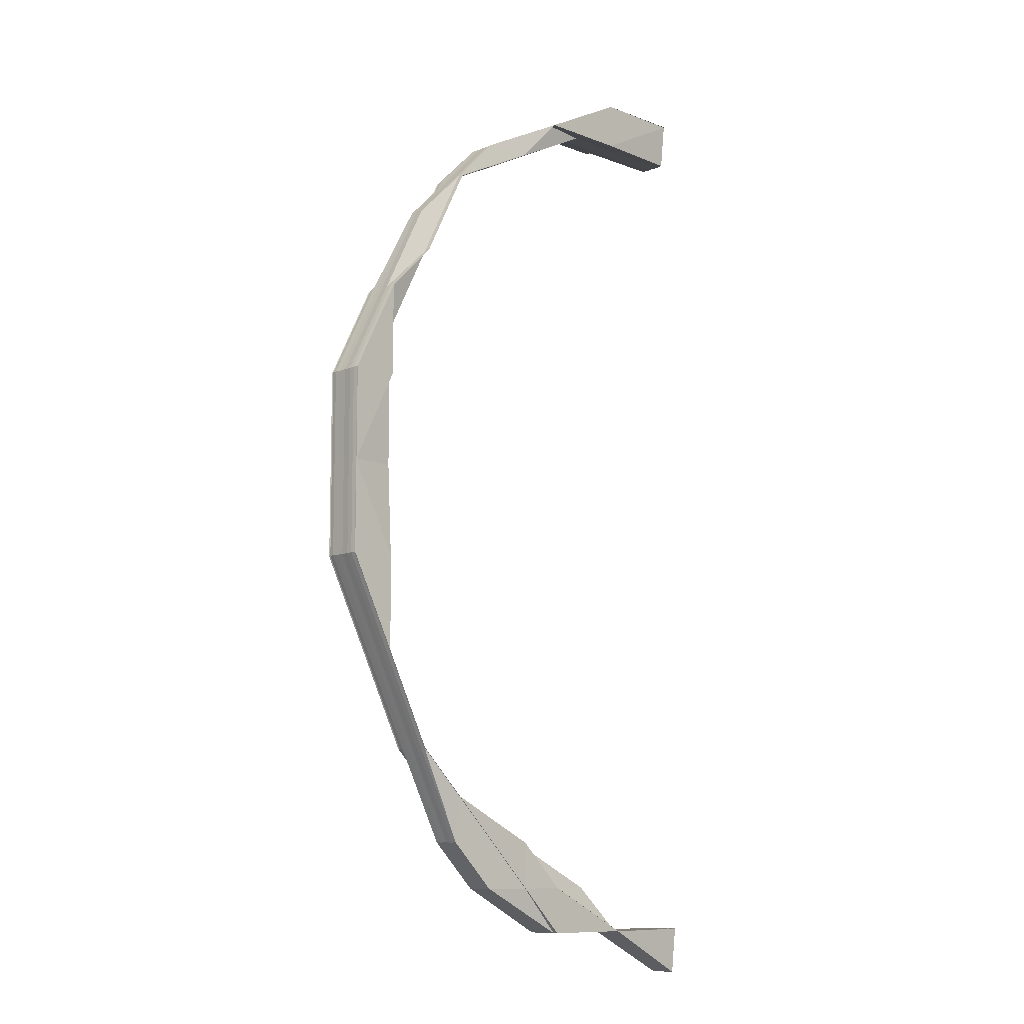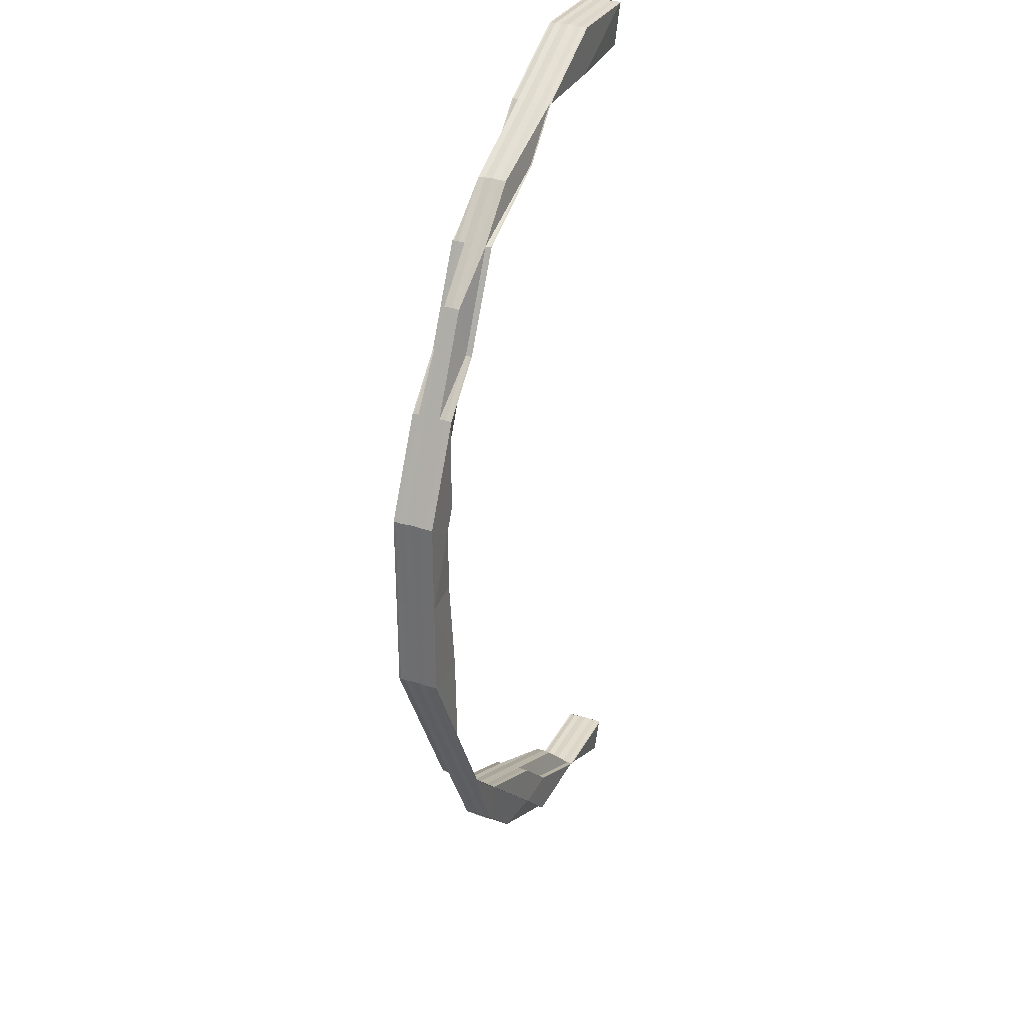
<metadata>
{"format":"obj","ext":"obj","renderer":"f3d","projection":"perspective","resolution":1024,"background":"white","views":[{"elev":-9.9,"azim":-44.1,"up":"+Y"},{"elev":31.9,"azim":-66.2,"up":"+Y"}]}
</metadata>
<code>
o 21280
v 2226 1865 15.02
v 2226 1865 15.02
v 2226 1865 15.02
v 2226 1865 15.01
v 2226 1865 15.01
v 2226 1865 15.01
v 2226 1865 15.02
v 2226 1865 15.02
v 2226 1865 15.02
v 2226 1865 15.02
v 2226 1865 15.02
v 2226 1865 15.02
v 2226 1865 15.01
v 2226 1865 15.01
v 2226 1865 15.02
v 2226 1865 15.02
v 2226 1865 15.02
v 2226 1865 15.01
v 2226 1865 15.01
v 2226 1865 15.01
v 2226 1865 15.01
v 2226 1865 15.01
v 2226 1865 15.01
v 2226 1865 15.01
v 2226 1865 15.01
v 2226 1865 15.01
v 2226 1865 15.01
v 2226 1865 15.01
v 2226 1865 15.01
v 2226 1865 15.01
v 2226 1865 15.01
v 2226 1865 15.01
v 2226 1865 15.01
v 2226 1865 15.01
v 2226 1865 15.01
v 2226 1865 15.01
v 2226 1865 15.01
v 2226 1865 15.01
v 2226 1865 15.01
v 2226 1865 15.01
v 2226 1865 15.01
v 2226 1865 15.01
v 2226 1865 15.01
v 2226 1865 15.01
v 2226 1865 15.01
v 2226 1865 15.02
v 2226 1865 15.02
v 2226 1865 15.02
v 2226 1865 15.01
v 2226 1865 15.02
v 2226 1865 15.02
v 2226 1865 15.02
v 2226 1865 15.02
v 2226 1865 15.02
v 2226 1865 15.02
v 2226 1865 15.02
v 2226 1865 15.02
v 2226 1865 15.02
v 2226 1865 15.02
v 2226 1865 15.02
v 2226 1865 15.02
v 2226 1865 15.02
v 2226 1865 15.02
v 2226 1865 15.02
v 2226 1865 15.02
v 2226 1865 15.02
v 2226 1865 15.02
v 2226 1865 15.02
v 2226 1865 15.02
v 2226 1865 15.02
v 2226 1865 15.02
v 2226 1865 15.02
v 2226 1865 15.02
v 2226 1865 15.02
v 2226 1865 15.02
v 2226 1865 15.02
v 2226 1865 15.02
v 2226 1865 15.02
v 2226 1865 15.02
v 2226 1865 15.02
v 2226 1865 15.02
v 2226 1865 15.02
v 2226 1865 15.02
v 2226 1865 15.02
v 2226 1865 15.02
v 2226 1865 15.02
v 2226 1865 15.02
v 2226 1865 15.02
v 2226 1865 15.02
v 2226 1865 15.02
v 2226 1865 15.02
v 2226 1865 15.02
v 2226 1865 15.02
v 2226 1865 15.02
v 2226 1865 15.02
v 2226 1865 15.02
v 2226 1865 15.02
v 2226 1865 15.02
v 2226 1865 15.02
v 2226 1865 15.02
v 2226 1865 15.02
v 2226 1865 15.02
v 2226 1865 15.02
v 2226 1865 15.02
v 2226 1865 15.02
v 2226 1865 15.02
v 2226 1865 15.02
v 2226 1865 15.02
v 2226 1865 15.02
v 2226 1865 15.02
v 2226 1865 15.02
v 2226 1865 15.02
v 2226 1865 15.02
v 2226 1865 15.02
v 2226 1865 15.02
v 2226 1865 15.02
v 2226 1865 15.02
v 2226 1865 15.02
v 2226 1865 15.02
v 2226 1865 15.02
v 2226 1865 15.02
v 2226 1865 15.02
v 2226 1865 15.02
v 2226 1865 15.02
v 2226 1865 15.02
v 2226 1865 15.02
v 2226 1865 15.02
v 2226 1865 15.02
v 2226 1865 15.02
v 2226 1865 15.02
v 2226 1865 15.02
v 2226 1865 15.02
v 2226 1865 15.02
v 2226 1865 15.02
v 2226 1865 15.02
v 2226 1865 15.02
v 2226 1865 15.01
v 2226 1865 15.01
v 2226 1865 15.01
v 2226 1865 15.01
v 2226 1865 15.01
v 2226 1865 15.01
v 2226 1865 15.01
v 2226 1865 15.01
v 2226 1865 15.01
v 2226 1865 15.01
v 2226 1865 15.01
v 2226 1865 15.01
v 2226 1865 15.01
v 2226 1865 15.01
v 2226 1865 15.01
v 2226 1865 15.01
v 2226 1865 15.01
v 2226 1865 15.01
v 2226 1865 15.01
v 2226 1865 15.01
v 2226 1865 15.01
v 2226 1865 15.01
v 2226 1865 15.01
v 2226 1865 15.01
v 2226 1865 15.01
v 2226 1865 15.01
v 2226 1865 15.01
v 2226 1865 15.01
v 2226 1865 15.01
v 2226 1865 15.01
v 2226 1865 15.01
v 2226 1865 15.01
v 2226 1865 15.01
v 2226 1865 15.01
v 2226 1865 15.01
v 2226 1865 15.01
v 2226 1865 15.01
v 2226 1865 15.01
v 2226 1865 15.01
v 2226 1865 15.01
v 2226 1865 15.01
v 2226 1865 15.01
v 2226 1865 15.01
v 2226 1865 15.01
v 2226 1865 15.01
v 2226 1865 15.01
v 2226 1865 15.01
v 2226 1865 15.01
v 2226 1865 15.01
v 2226 1865 15.01
v 2226 1865 15.01
v 2226 1865 15.01
v 2226 1865 15.02
v 2226 1865 15.01
v 2226 1865 15.02
v 2226 1865 15.02
v 2226 1865 15.02
v 2226 1865 15.02
v 2226 1865 15.02
v 2226 1865 15.02
v 2226 1865 15.02
v 2226 1865 15.02
v 2226 1865 15.02
v 2226 1865 15.02
v 2226 1865 15.02
v 2226 1865 15.02
v 2226 1865 15.02
v 2226 1865 15.02
v 2226 1865 15.02
v 2226 1865 15.02
v 2226 1865 15.02
v 2226 1865 15.02
v 2226 1865 15.02
v 2226 1865 15.02
v 2226 1865 15.02
v 2226 1865 15.02
v 2226 1865 15.02
v 2226 1865 15.02
v 2226 1865 15.02
v 2226 1865 15.02
v 2226 1865 15.02
v 2226 1865 15.02
v 2226 1865 15.02
v 2226 1865 15.02
v 2226 1865 15.02
v 2226 1865 15.01
v 2226 1865 15.01
v 2226 1865 15.01
v 2226 1865 15.01
v 2226 1865 15.01
v 2226 1865 15.01
v 2226 1865 15.01
v 2226 1865 15.01
v 2226 1865 15.01
v 2226 1865 15.01
v 2226 1865 15.02
v 2226 1865 15.02
v 2226 1865 15.02
v 2226 1865 15.02
v 2226 1865 15.02
v 2226 1865 15.02
v 2226 1865 15.02
v 2226 1865 15.02
v 2226 1865 15.02
v 2226 1865 15.02
v 2226 1865 15.02
v 2226 1865 15.02
v 2226 1865 15.02
v 2226 1865 15.02
v 2226 1865 15.02
v 2226 1865 15.02
v 2226 1865 15.02
v 2226 1865 15.02
v 2226 1865 15.02
v 2226 1865 15.02
v 2226 1865 15.02
v 2226 1865 15.02
v 2226 1865 15.02
v 2226 1865 15.02
v 2226 1865 15.02
v 2226 1865 15.02
v 2226 1865 15.02
v 2226 1865 15.02
v 2226 1865 15.02
v 2226 1865 15.01
v 2226 1865 15.01
v 2226 1865 15.01
v 2226 1865 15.01
v 2226 1865 15.01
v 2226 1865 15.01
v 2226 1865 15.01
v 2226 1865 15.02
v 2226 1865 15.01
v 2226 1865 15.01
v 2226 1865 15.01
v 2226 1865 15.01
v 2226 1865 15.01
v 2226 1865 15.01
v 2226 1865 15.01
v 2226 1865 15.01
v 2226 1865 15.01
v 2226 1865 15.01
v 2226 1865 15.01
v 2226 1865 15.01
v 2226 1865 15.01
v 2226 1865 15.01
v 2226 1865 15.01
v 2226 1865 15.01
v 2226 1865 15.01
v 2226 1865 15.01
v 2226 1865 15.01
v 2226 1865 15.01
v 2226 1865 15.01
v 2226 1865 15.01
v 2226 1865 15.01
v 2226 1865 15.01
v 2226 1865 15.01
v 2226 1865 15.02
v 2226 1865 15.02
v 2226 1865 15.02
v 2226 1865 15.01
v 2226 1865 15.01
v 2226 1865 15.01
v 2226 1865 15.01
v 2226 1865 15.01
v 2226 1865 15.01
v 2226 1865 15.01
v 2226 1865 15.01
v 2226 1865 15.01
v 2226 1865 15.01
v 2226 1865 15.01
v 2226 1865 15.01
v 2226 1865 15.01
v 2226 1865 15.01
v 2226 1865 15.01
v 2226 1865 15.01
v 2226 1865 15.01
v 2226 1865 15.02
v 2226 1865 15.02
v 2226 1865 15.01
v 2226 1865 15.02
v 2226 1865 15.02
v 2226 1865 15.02
v 2226 1865 15.01
v 2226 1865 15.02
v 2226 1865 15.02
v 2226 1865 15.01
v 2226 1865 15.01
v 2226 1865 15.01
v 2226 1865 15.01
v 2226 1865 15.02
v 2226 1865 15.02
v 2226 1865 15.02
v 2226 1865 15.02
v 2226 1865 15.02
v 2226 1865 15.02
v 2226 1865 15.02
v 2226 1865 15.02
v 2226 1865 15.02
v 2226 1865 15.02
v 2226 1865 15.02
v 2226 1865 15.02
v 2226 1865 15.02
v 2226 1865 15.02
v 2226 1865 15.01
v 2226 1865 15.01
v 2226 1865 15.01
v 2226 1865 15.01
v 2226 1865 15.01
v 2226 1865 15.01
v 2226 1865 15.01
v 2226 1865 15.01
v 2226 1865 15.01
v 2226 1865 15.01
v 2226 1865 15.01
v 2226 1865 15.01
v 2226 1865 15.01
v 2226 1865 15.01
v 2226 1865 15.01
v 2226 1865 15.01
v 2226 1865 15.01
v 2226 1865 15.01
v 2226 1865 15.01
v 2226 1865 15.02
v 2226 1865 15.02
v 2226 1865 15.02
v 2226 1865 15.02
v 2226 1865 15.02
v 2226 1865 15.02
v 2226 1865 15.02
v 2226 1865 15.02
v 2226 1865 15.02
v 2226 1865 15.02
v 2226 1865 15.02
v 2226 1865 15.02
v 2226 1865 15.02
v 2226 1865 15.02
v 2226 1865 15.02
v 2226 1865 15.02
v 2226 1865 15.02
v 2226 1865 15.01
v 2226 1865 15.01
v 2226 1865 15.01
v 2226 1865 15.01
v 2226 1865 15.01
v 2226 1865 15.01
v 2226 1865 15.01
v 2226 1865 15.01
v 2226 1865 15.01
v 2226 1865 15.01
v 2226 1865 15.01
v 2226 1865 15.01
v 2226 1865 15.01
v 2226 1865 15.01
v 2226 1865 15.01
v 2226 1865 15.02
v 2226 1865 15.02
v 2226 1865 15.02
v 2226 1865 15.02
v 2226 1865 15.02
v 2226 1865 15.02
v 2226 1865 15.02
v 2226 1865 15.02
v 2226 1865 15.02
v 2226 1865 15.02
v 2226 1865 15.02
v 2226 1865 15.02
v 2226 1865 15.02
v 2226 1865 15.02
v 2226 1865 15.02
v 2226 1865 15.02
v 2226 1865 15.02
v 2226 1865 15.01
v 2226 1865 15.01
v 2226 1865 15.02
v 2226 1865 15.01
v 2226 1865 15.01
v 2226 1865 15.02
v 2226 1865 15.01
v 2226 1865 15.01
v 2226 1865 15.01
v 2226 1865 15.01
v 2226 1865 15.01
v 2226 1865 15.01
v 2226 1865 15.01
v 2226 1865 15.01
v 2226 1865 15.01
v 2226 1865 15.01
v 2226 1865 15.01
v 2226 1865 15.01
v 2226 1865 15.01
v 2226 1865 15.01
v 2226 1865 15.01
v 2226 1865 15.01
v 2226 1865 15.01
v 2226 1865 15.01
v 2226 1865 15.01
v 2226 1865 15.01
v 2226 1865 15.01
v 2226 1865 15.01
v 2226 1865 15.01
v 2226 1865 15.01
v 2226 1865 15.01
v 2226 1865 15.01
v 2226 1865 15.01
v 2226 1865 15.01
v 2226 1865 15.01
v 2226 1865 15.01
v 2226 1865 15.01
v 2226 1865 15.01
v 2226 1865 15.01
v 2226 1865 15.01
v 2226 1865 15.01
v 2226 1865 15.01
v 2226 1865 15.01
v 2226 1865 15.01
v 2226 1865 15.01
v 2226 1865 15.01
v 2226 1865 15.01
v 2226 1865 15.01
v 2226 1865 15.01
v 2226 1865 15.01
v 2226 1865 15.01
v 2226 1865 15.01
v 2226 1865 15.01
v 2226 1865 15.01
v 2226 1865 15.01
v 2226 1865 15.01
v 2226 1865 15.01
v 2226 1865 15.01
v 2226 1865 15.01
v 2226 1865 15.01
v 2226 1865 15.01
v 2226 1865 15.01
v 2226 1865 15.01
v 2226 1865 15.01
v 2226 1865 15.01
v 2226 1865 15.01
v 2226 1865 15.01
v 2226 1865 15.01
v 2226 1865 15.01
v 2226 1865 15.01
v 2226 1865 15.01
v 2226 1865 15.01
v 2226 1865 15.01
v 2226 1865 15.01
v 2226 1865 15.01
v 2226 1865 15.01
v 2226 1865 15.01
v 2226 1865 15.01
v 2226 1865 15.01
v 2226 1865 15.01
v 2226 1865 15.01
v 2226 1865 15.02
v 2226 1865 15.01
v 2226 1865 15.02
v 2226 1865 15.01
v 2226 1865 15.01
v 2226 1865 15.02
v 2226 1865 15.02
v 2226 1865 15.02
v 2226 1865 15.02
v 2226 1865 15.02
v 2226 1865 15.02
v 2226 1865 15.02
v 2226 1865 15.02
v 2226 1865 15.02
v 2226 1865 15.02
v 2226 1865 15.02
v 2226 1865 15.02
v 2226 1865 15.02
v 2226 1865 15.02
v 2226 1865 15.02
v 2226 1865 15.02
v 2226 1865 15.02
v 2226 1865 15.02
v 2226 1865 15.02
v 2226 1865 15.02
v 2226 1865 15.02
v 2226 1865 15.02
v 2226 1865 15.02
v 2226 1865 15.02
v 2226 1865 15.02
v 2226 1865 15.02
v 2226 1865 15.02
v 2226 1865 15.02
v 2226 1865 15.02
v 2226 1865 15.02
v 2226 1865 15.02
v 2226 1865 15.02
v 2226 1865 15.02
v 2226 1865 15.02
v 2226 1865 15.02
v 2226 1865 15.02
v 2226 1865 15.02
v 2226 1865 15.02
v 2226 1865 15.02
v 2226 1865 15.02
v 2226 1865 15.02
v 2226 1865 15.02
v 2226 1865 15.02
v 2226 1865 15.02
v 2226 1865 15.02
v 2226 1865 15.02
v 2226 1865 15.02
v 2226 1865 15.02
v 2226 1865 15.02
v 2226 1865 15.02
v 2226 1865 15.02
v 2226 1865 15.02
v 2226 1865 15.02
v 2226 1865 15.02
v 2226 1865 15.02
v 2226 1865 15.02
v 2226 1865 15.02
v 2226 1865 15.02
v 2226 1865 15.02
v 2226 1865 15.02
v 2226 1865 15.02
v 2226 1865 15.02
v 2226 1865 15.02
v 2226 1865 15.02
v 2226 1865 15.02
v 2226 1865 15.02
v 2226 1865 15.02
v 2226 1865 15.02
v 2226 1865 15.02
v 2226 1865 15.02
v 2226 1865 15.02
v 2226 1865 15.02
v 2226 1865 15.02
v 2226 1865 15.02
v 2226 1865 15.02
v 2226 1865 15.02
v 2226 1865 15.02
v 2226 1865 15.02
v 2226 1865 15.02
v 2226 1865 15.02
v 2226 1865 15.02
v 2226 1865 15.02
v 2226 1865 15.02
v 2226 1865 15.02
v 2226 1865 15.02
v 2226 1865 15.02
v 2226 1865 15.02
v 2226 1865 15.01
v 2226 1865 15.01
v 2226 1865 15.01
v 2226 1865 15.01
v 2226 1865 15.02
v 2226 1865 15.02
v 2226 1865 15.02
v 2226 1865 15.02
v 2226 1865 15.02
v 2226 1865 15.02
v 2226 1865 15.02
v 2226 1865 15.02
v 2226 1865 15.01
v 2226 1865 15.01
v 2226 1865 15.01
f 1 2 3
f 4 5 1
f 6 4 1
f 7 6 1
f 8 7 1
f 9 8 1
f 10 9 1
f 2 11 3
f 3 11 12
f 13 2 1
f 14 13 1
f 11 15 12
f 12 15 16
f 15 17 16
f 18 13 14
f 19 18 14
f 20 18 19
f 21 20 19
f 22 20 21
f 20 23 18
f 24 25 18
f 26 24 20
f 27 26 20
f 25 28 29
f 30 28 31
f 32 31 33
f 34 29 33
f 35 27 34
f 36 37 34
f 38 39 37
f 18 39 13
f 40 39 38
f 41 40 38
f 41 42 43
f 44 41 45
f 46 40 41
f 47 48 44
f 48 46 41
f 48 41 49
f 50 46 48
f 51 50 48
f 51 48 52
f 53 51 47
f 50 54 46
f 55 56 51
f 57 54 50
f 57 58 54
f 54 59 46
f 46 59 40
f 54 60 59
f 61 62 54
f 63 61 57
f 64 63 65
f 63 66 67
f 68 63 57
f 68 69 70
f 71 68 72
f 71 68 73
f 73 57 74
f 73 75 76
f 62 77 75
f 78 79 76
f 80 77 79
f 81 82 79
f 83 81 84
f 85 82 86
f 85 87 88
f 85 87 89
f 90 91 88
f 87 92 93
f 91 92 93
f 89 94 95
f 96 97 95
f 96 97 98
f 97 99 100
f 97 101 102
f 94 103 102
f 104 105 89
f 89 106 104
f 105 94 60
f 107 106 60
f 105 108 94
f 94 109 107
f 108 109 94
f 109 110 107
f 107 111 106
f 112 111 107
f 111 113 106
f 114 115 111
f 114 116 117
f 118 114 119
f 118 114 120
f 120 110 121
f 122 123 121
f 123 124 125
f 110 126 125
f 127 128 111
f 127 129 130
f 111 128 113
f 128 131 113
f 132 133 131
f 113 131 134
f 113 134 135
f 106 113 135
f 106 135 136
f 135 134 137
f 135 137 138
f 137 139 140
f 141 142 140
f 141 143 144
f 145 141 146
f 145 141 147
f 148 137 147
f 104 135 148
f 148 149 104
f 150 151 148
f 150 151 152
f 153 154 152
f 151 155 156
f 154 155 156
f 149 105 136
f 149 157 105
f 157 108 105
f 158 157 149
f 157 159 108
f 160 158 149
f 160 149 138
f 158 161 157
f 161 159 157
f 162 158 160
f 163 161 158
f 162 163 158
f 164 163 162
f 165 166 163
f 167 165 163
f 168 167 169
f 163 170 161
f 171 170 172
f 172 173 174
f 169 175 174
f 176 177 173
f 178 179 177
f 180 176 162
f 181 180 169
f 180 182 175
f 183 184 182
f 185 186 180
f 185 183 186
f 187 185 180
f 187 180 188
f 189 183 185
f 190 187 188
f 190 188 160
f 137 190 160
f 134 190 137
f 134 191 190
f 191 187 190
f 131 191 134
f 192 185 187
f 191 192 187
f 192 189 185
f 131 193 191
f 193 192 191
f 194 193 131
f 194 195 193
f 193 196 192
f 196 189 192
f 195 196 193
f 196 197 189
f 195 198 196
f 199 195 200
f 201 202 195
f 203 201 204
f 204 205 206
f 207 208 199
f 208 209 195
f 207 210 211
f 209 212 196
f 210 213 214
f 215 213 214
f 216 215 211
f 216 215 217
f 215 218 219
f 220 218 219
f 221 220 217
f 221 220 222
f 220 223 224
f 225 223 224
f 226 225 222
f 226 225 227
f 228 229 227
f 225 230 231
f 229 230 231
f 232 17 233
f 232 234 235
f 236 237 234
f 238 239 232
f 17 240 241
f 239 240 242
f 17 243 244
f 245 237 243
f 55 245 17
f 245 55 242
f 246 245 247
f 247 242 248
f 248 242 53
f 246 249 250
f 249 251 252
f 242 51 253
f 242 254 51
f 15 254 17
f 255 57 254
f 256 254 15
f 11 256 15
f 256 257 254
f 257 258 254
f 257 60 258
f 259 256 11
f 2 259 11
f 260 257 256
f 259 260 256
f 260 136 257
f 261 259 2
f 13 261 2
f 262 260 259
f 261 262 259
f 262 138 260
f 39 261 13
f 263 262 261
f 39 263 261
f 263 264 262
f 265 263 39
f 266 264 265
f 267 138 266
f 267 266 39
f 40 267 39
f 59 267 40
f 59 136 267
f 62 268 59
f 268 62 257
f 268 269 267
f 269 268 260
f 270 269 262
f 269 270 266
f 271 266 272
f 273 274 272
f 274 275 276
f 266 277 276
f 270 278 277
f 279 278 277
f 280 279 281
f 282 270 263
f 283 282 263
f 284 282 285
f 282 286 287
f 283 288 289
f 290 283 291
f 290 283 271
f 290 292 293
f 294 295 296
f 297 298 299
f 300 301 302
f 303 304 302
f 305 304 306
f 307 305 308
f 309 310 300
f 309 310 311
f 310 312 313
f 108 314 109
f 159 314 108
f 314 315 109
f 109 315 110
f 159 316 314
f 315 317 110
f 110 317 112
f 314 318 315
f 316 318 314
f 317 319 112
f 320 316 159
f 161 320 159
f 170 320 161
f 321 319 322
f 170 323 320
f 324 323 170
f 320 325 316
f 323 325 320
f 323 326 325
f 319 327 328
f 329 330 327
f 331 330 332
f 333 329 334
f 333 335 336
f 337 332 338
f 339 340 338
f 341 342 323
f 343 341 323
f 344 343 345
f 346 347 345
f 345 348 349
f 350 351 349
f 352 353 351
f 354 353 348
f 342 354 325
f 355 356 347
f 357 354 355
f 325 356 358
f 354 357 358
f 325 358 316
f 316 358 318
f 183 359 355
f 360 357 183
f 358 359 361
f 357 360 361
f 358 361 318
f 189 362 183
f 212 360 189
f 360 212 363
f 361 362 363
f 318 361 364
f 361 363 364
f 318 364 315
f 315 364 317
f 364 365 317
f 364 363 365
f 317 365 319
f 365 366 319
f 319 366 367
f 363 368 365
f 365 368 366
f 363 197 368
f 212 209 368
f 366 369 205
f 370 371 369
f 368 372 366
f 368 198 372
f 209 208 372
f 208 371 373
f 372 373 374
f 372 202 375
f 204 372 376
f 377 378 379
f 380 381 382
f 380 383 384
f 380 383 385
f 383 386 387
f 383 388 389
f 390 388 389
f 391 390 385
f 391 390 392
f 390 393 394
f 395 393 394
f 396 395 392
f 396 395 397
f 395 398 399
f 400 398 399
f 401 400 397
f 401 400 402
f 400 403 404
f 405 406 407
f 407 408 405
f 409 410 405
f 405 411 409
f 412 413 410
f 410 406 414
f 408 411 414
f 410 415 406
f 416 415 410
f 416 417 415
f 418 410 419
f 411 420 419
f 421 418 409
f 409 420 421
f 422 423 418
f 424 422 421
f 424 422 425
f 422 426 427
f 428 418 429
f 420 430 429
f 421 430 431
f 432 433 431
f 433 434 435
f 430 436 435
f 437 438 436
f 439 440 438
f 441 439 442
f 442 443 444
f 445 446 444
f 447 448 446
f 449 450 443
f 449 451 452
f 452 453 454
f 455 456 452
f 457 455 449
f 456 455 417
f 458 453 417
f 459 458 460
f 455 457 461
f 417 451 461
f 462 417 463
f 464 456 462
f 417 461 415
f 464 465 466
f 456 467 468
f 469 468 470
f 471 467 472
f 465 473 474
f 475 476 474
f 477 475 466
f 478 473 479
f 480 481 479
f 478 482 483
f 482 484 485
f 486 475 451
f 487 486 477
f 488 489 487
f 482 489 490
f 490 486 491
f 492 490 487
f 487 493 492
f 494 493 491
f 494 493 490
f 493 495 490
f 493 495 496
f 492 495 497
f 497 498 492
f 498 490 496
f 495 499 490
f 499 500 490
f 495 499 501
f 499 500 502
f 497 499 503
f 504 498 501
f 503 504 497
f 505 504 502
f 503 506 507
f 508 509 507
f 510 509 511
f 512 510 513
f 514 515 503
f 514 515 516
f 514 517 518
f 519 515 490
f 515 520 521
f 406 522 523
f 406 524 522
f 415 524 406
f 415 461 524
f 461 525 524
f 461 491 525
f 524 526 522
f 524 525 526
f 522 526 527
f 522 527 528
f 526 529 530
f 407 522 531
f 531 530 532
f 533 534 532
f 531 535 407
f 536 537 534
f 538 535 528
f 539 540 538
f 541 542 531
f 541 542 543
f 542 544 535
f 542 545 546
f 535 408 523
f 535 547 408
f 548 547 535
f 548 549 547
f 547 550 408
f 408 550 411
f 547 551 550
f 549 551 547
f 549 552 551
f 553 549 554
f 555 556 549
f 556 557 549
f 557 558 551
f 551 559 550
f 551 502 559
f 550 560 411
f 550 559 560
f 411 560 420
f 558 561 559
f 558 562 563
f 564 562 565
f 566 565 567
f 568 567 569
f 570 571 569
f 572 573 568
f 574 563 575
f 574 575 576
f 577 578 574
f 577 502 578
f 536 577 574
f 579 577 536
f 526 579 536
f 579 501 577
f 525 579 526
f 525 496 579
f 561 558 577
f 580 561 579
f 457 580 525
f 561 580 581
f 580 457 582
f 581 496 582
f 559 501 581
f 559 581 560
f 560 581 583
f 581 582 583
f 560 583 420
f 420 583 430
f 583 584 430
f 583 582 584
f 430 584 428
f 584 585 428
f 584 449 585
f 582 449 584
f 582 491 449
f 586 587 588
f 587 589 590
f 591 592 593
f 594 595 596
f 594 472 595

</code>
